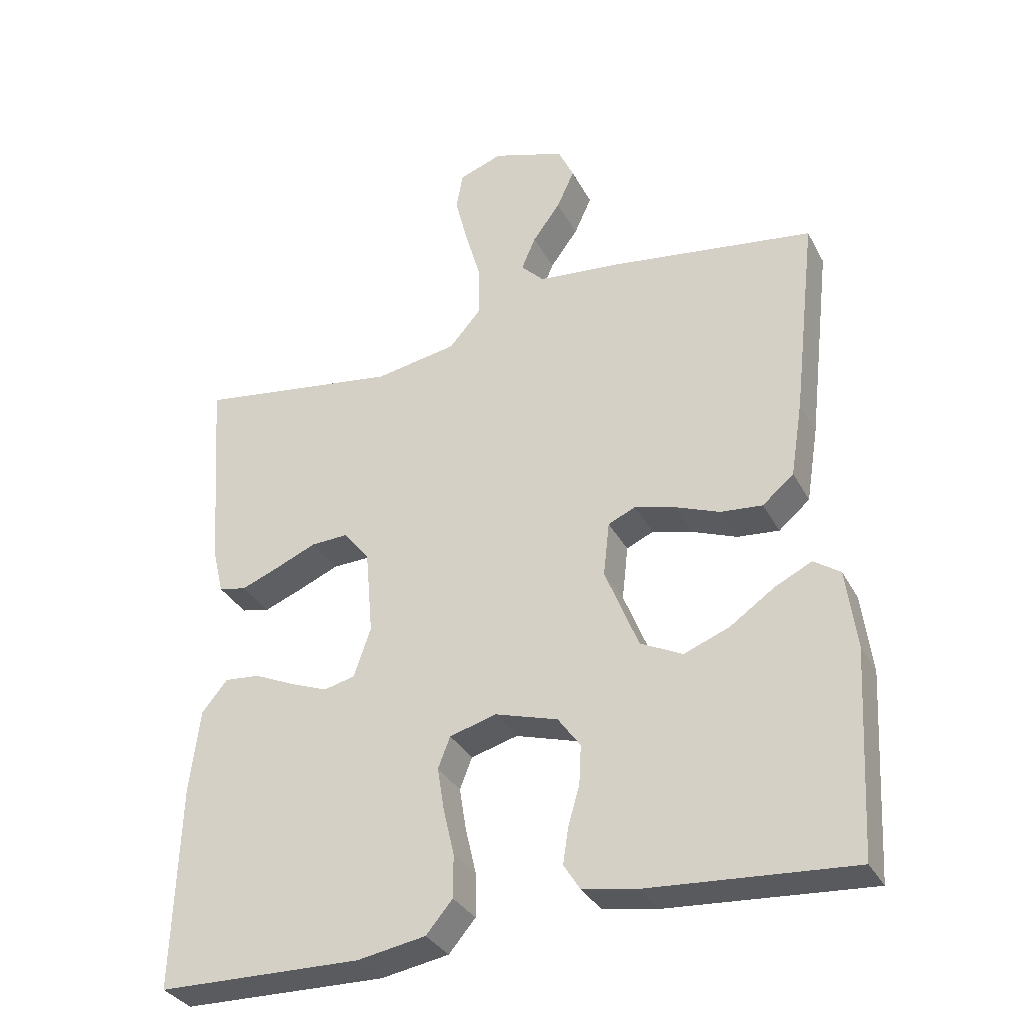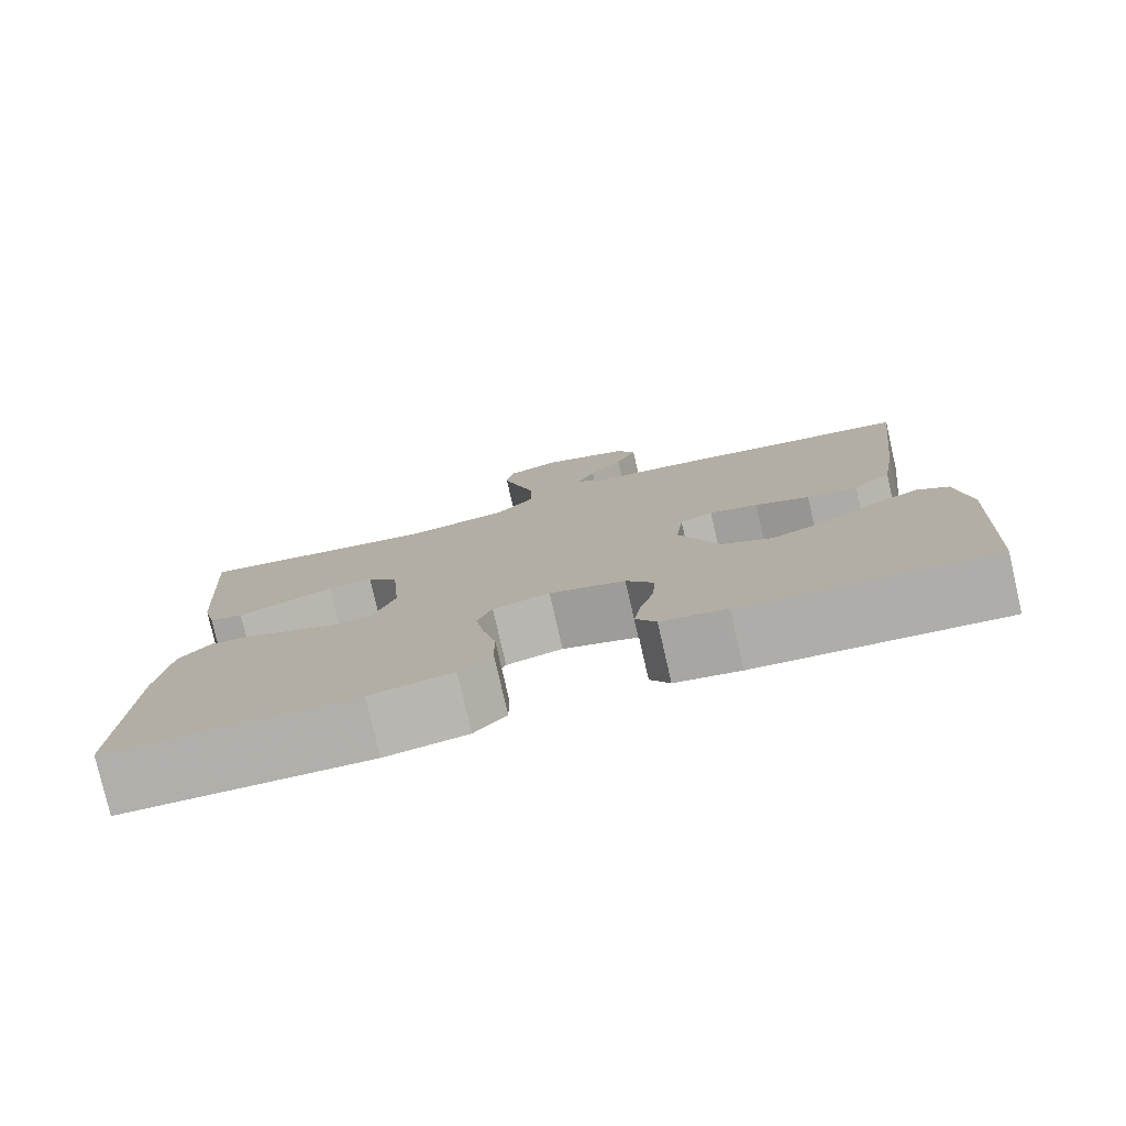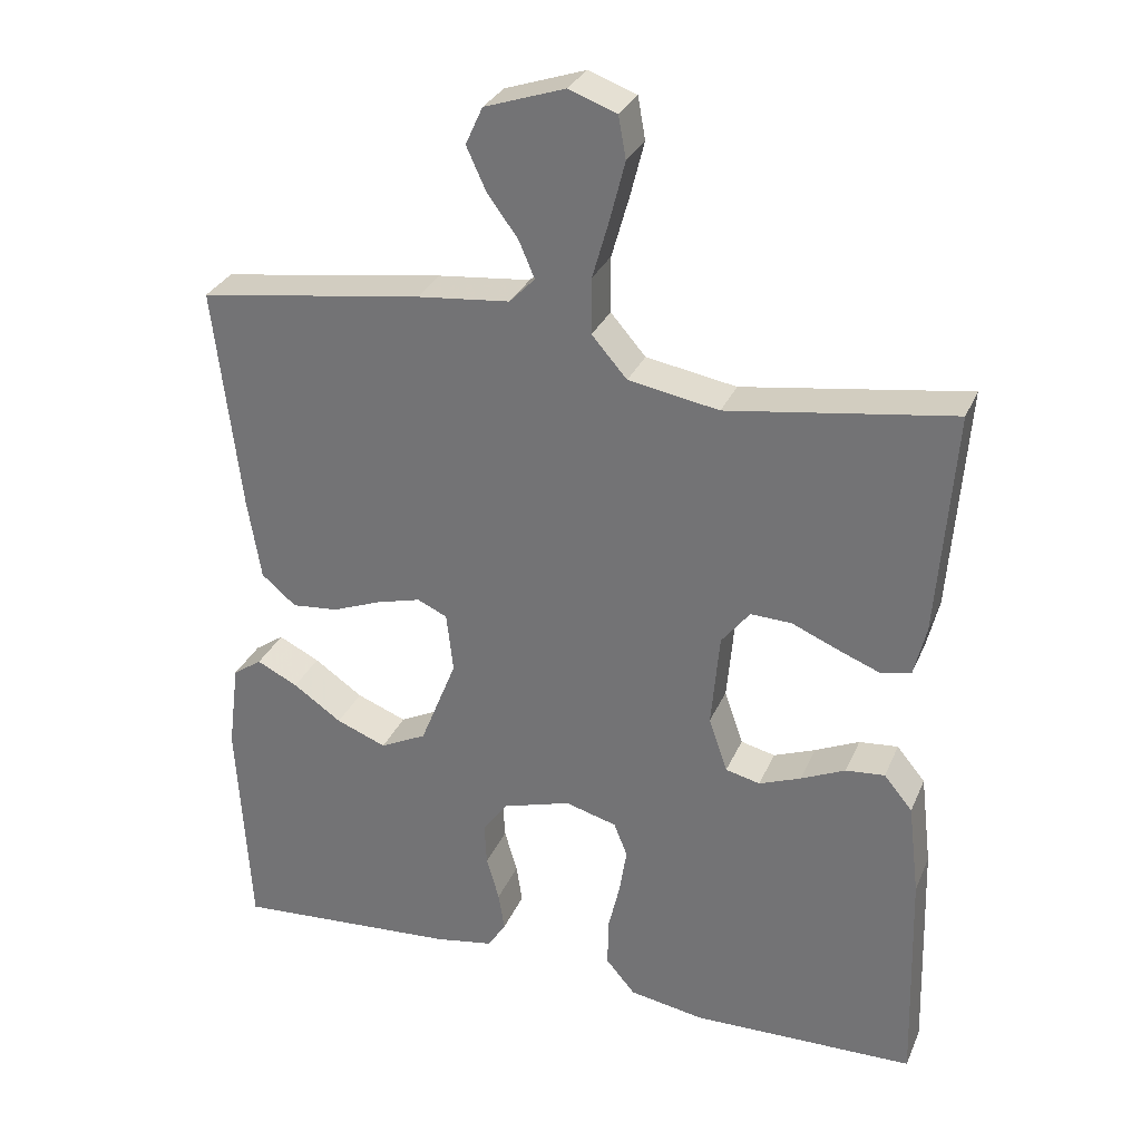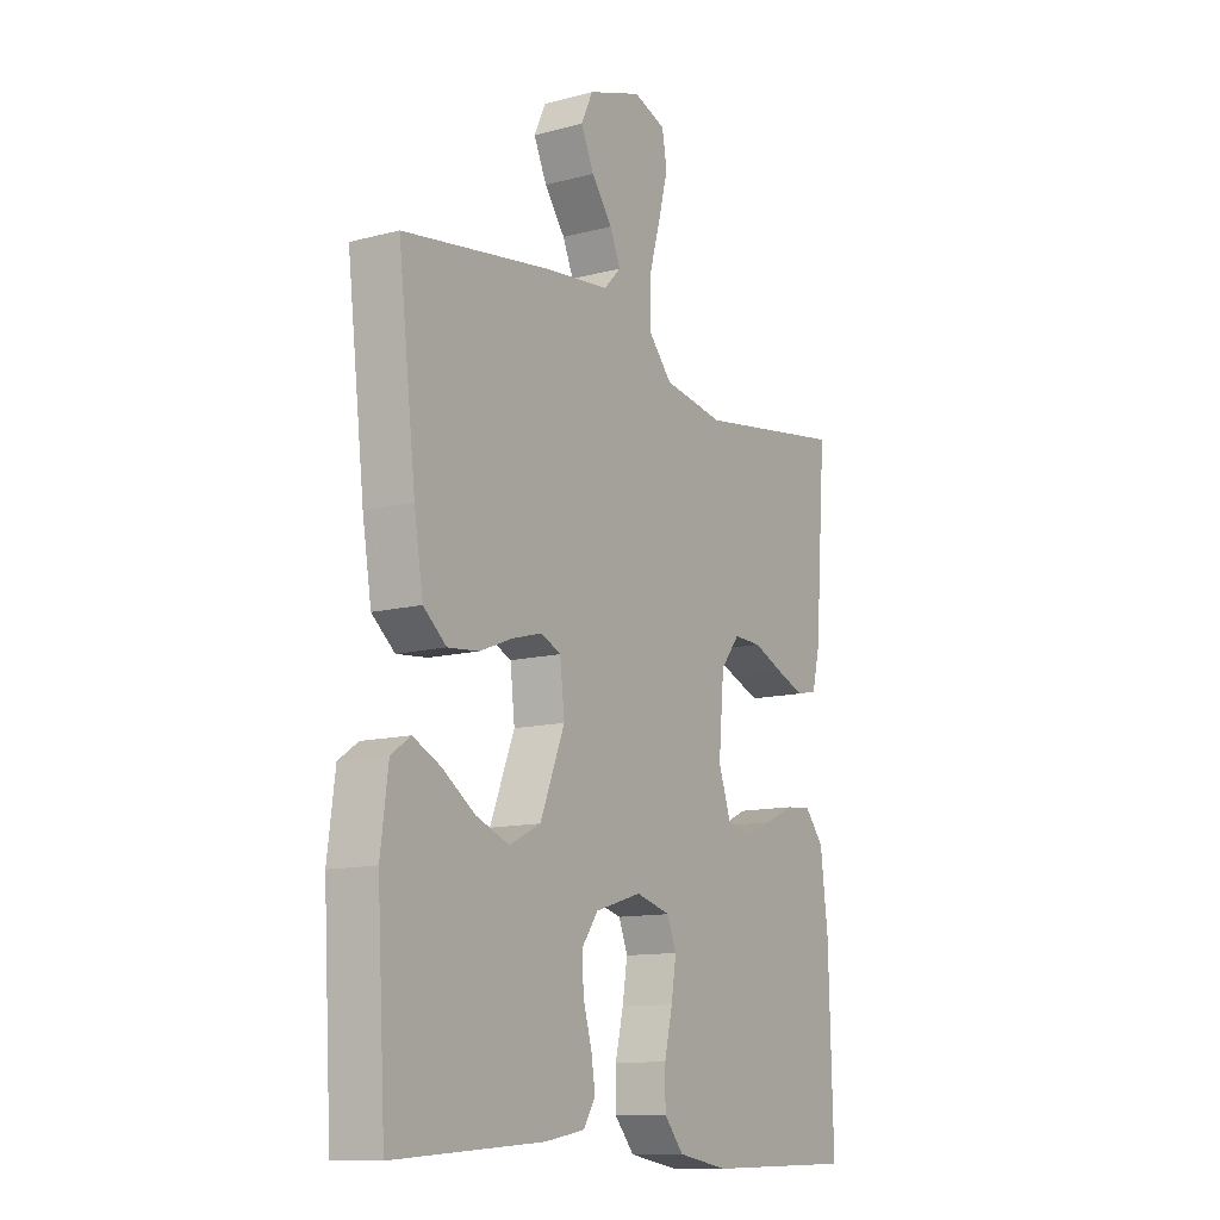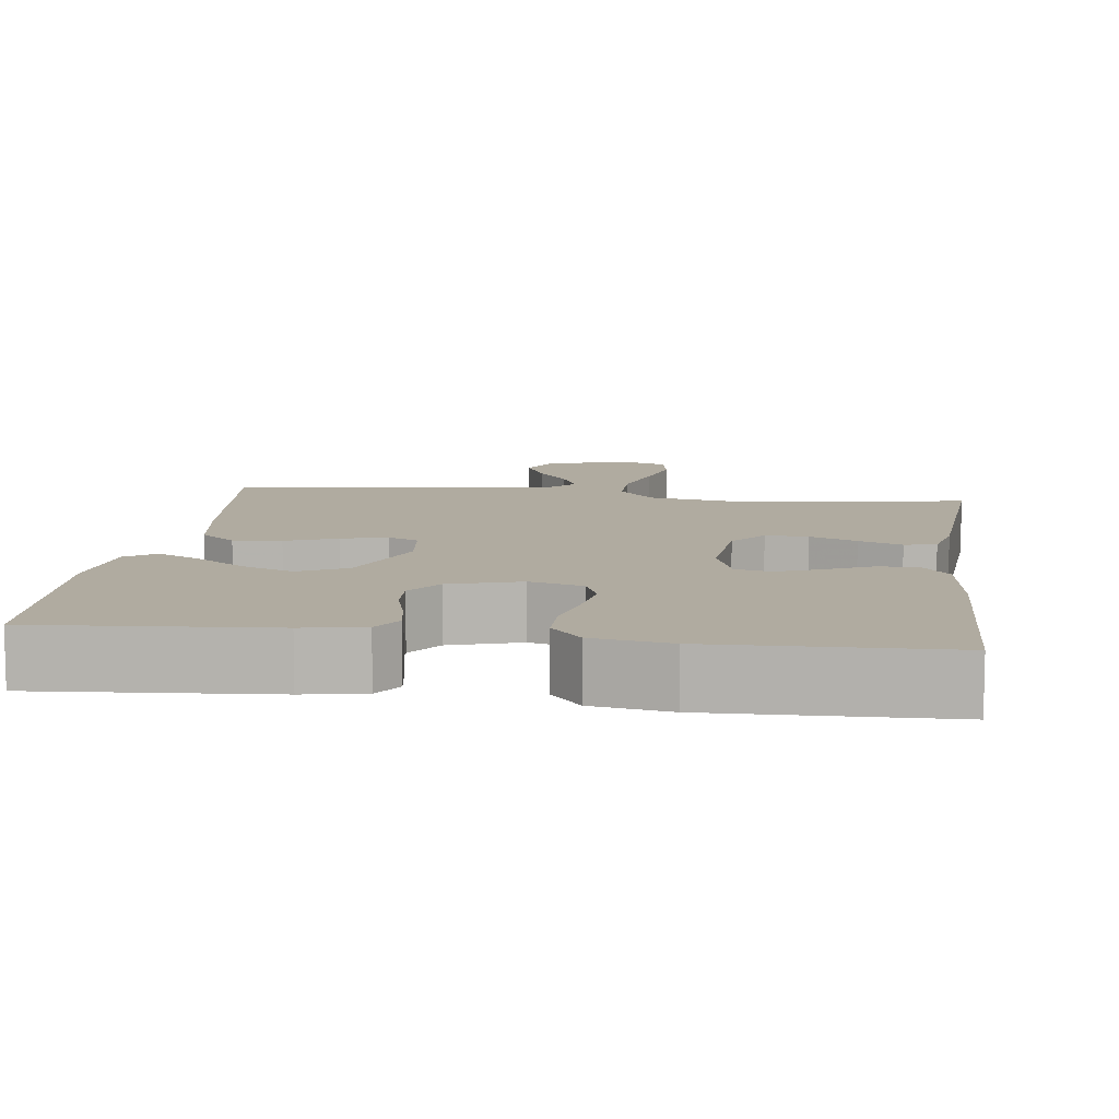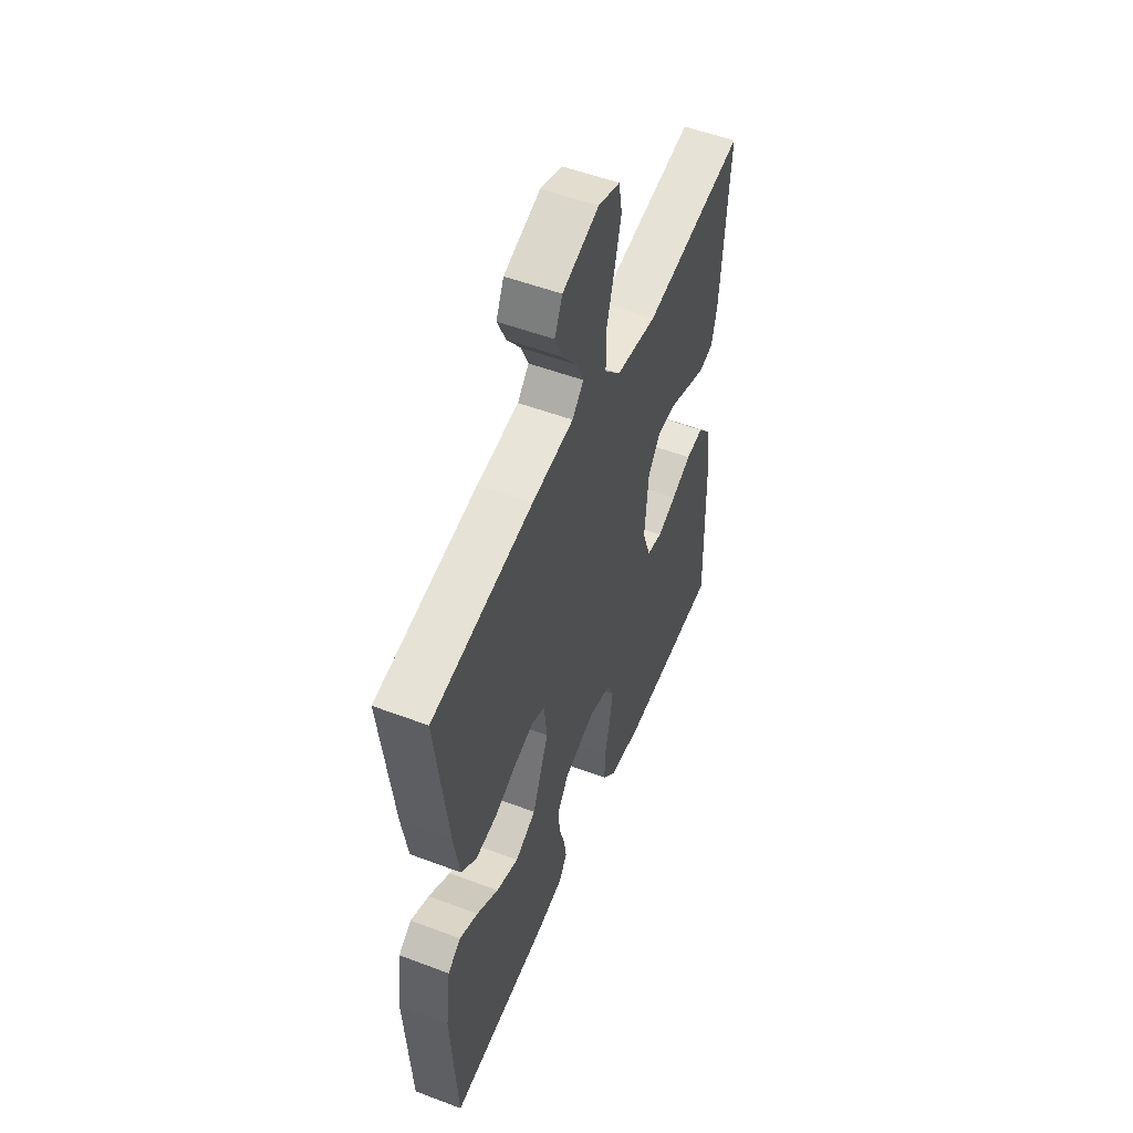
<metadata>
{"format":"obj","ext":"obj","renderer":"f3d","projection":"perspective","resolution":1024,"background":"white","views":[{"elev":-33.3,"azim":24.4,"up":"+Z"},{"elev":-78.9,"azim":12.9,"up":"+Z"},{"elev":30.4,"azim":-159.6,"up":"+Z"},{"elev":-12.0,"azim":122.0,"up":"+Z"},{"elev":9.8,"azim":-172.6,"up":"+Y"},{"elev":53.2,"azim":112.0,"up":"+Z"}]}
</metadata>
<code>
v 0.5 0.07 -0.5
v 0.2 0.07 -0.478
v 0.121 0.07 -0.464
v 0.097 0.07 -0.426
v 0.105 0.07 -0.374
v 0.122 0.07 -0.315
v 0.125 0.07 -0.258
v 0.092 0.07 -0.212
v 0 0.07 -0.184
v -0.069 0.07 -0.203
v -0.087 0.07 -0.249
v -0.077 0.07 -0.312
v -0.061 0.07 -0.381
v -0.061 0.07 -0.444
v -0.1 0.07 -0.49
v -0.2 0.07 -0.507
v -0.5 0.07 -0.5
v -0.491 0.07 -0.2
v -0.476 0.07 -0.076
v -0.438 0.07 -0.03
v -0.386 0.07 -0.035
v -0.327 0.07 -0.062
v -0.271 0.07 -0.084
v -0.225 0.07 -0.073
v -0.2 0.07 0
v -0.211 0.07 0.126
v -0.249 0.07 0.174
v -0.304 0.07 0.172
v -0.365 0.07 0.146
v -0.421 0.07 0.124
v -0.462 0.07 0.133
v -0.478 0.07 0.2
v -0.5 0.07 0.5
v -0.2 0.07 0.455
v -0.079 0.07 0.476
v -0.032 0.07 0.53
v -0.032 0.07 0.605
v -0.055 0.07 0.686
v -0.074 0.07 0.761
v -0.064 0.07 0.817
v 0 0.07 0.84
v 0.107 0.07 0.804
v 0.13 0.07 0.754
v 0.104 0.07 0.697
v 0.063 0.07 0.641
v 0.042 0.07 0.592
v 0.076 0.07 0.557
v 0.2 0.07 0.544
v 0.5 0.07 0.5
v 0.465 0.07 0.2
v 0.447 0.07 0.089
v 0.401 0.07 0.05
v 0.339 0.07 0.056
v 0.273 0.07 0.082
v 0.214 0.07 0.098
v 0.174 0.07 0.08
v 0.165 0.07 0
v 0.214 0.07 -0.123
v 0.276 0.07 -0.154
v 0.343 0.07 -0.128
v 0.408 0.07 -0.083
v 0.463 0.07 -0.056
v 0.502 0.07 -0.083
v 0.517 0.07 -0.2
v 0.5 0 -0.5
v 0.2 0 -0.478
v 0.121 0 -0.464
v 0.097 0 -0.426
v 0.105 0 -0.374
v 0.122 0 -0.315
v 0.125 0 -0.258
v 0.092 0 -0.212
v 0 0 -0.184
v -0.069 0 -0.203
v -0.087 0 -0.249
v -0.077 0 -0.312
v -0.061 0 -0.381
v -0.061 0 -0.444
v -0.1 0 -0.49
v -0.2 0 -0.507
v -0.5 0 -0.5
v -0.491 0 -0.2
v -0.476 0 -0.076
v -0.438 0 -0.03
v -0.386 0 -0.035
v -0.327 0 -0.062
v -0.271 0 -0.084
v -0.225 0 -0.073
v -0.2 0 0
v -0.211 0 0.126
v -0.249 0 0.174
v -0.304 0 0.172
v -0.365 0 0.146
v -0.421 0 0.124
v -0.462 0 0.133
v -0.478 0 0.2
v -0.5 0 0.5
v -0.2 0 0.455
v -0.079 0 0.476
v -0.032 0 0.53
v -0.032 0 0.605
v -0.055 0 0.686
v -0.074 0 0.761
v -0.064 0 0.817
v 0 0 0.84
v 0.107 0 0.804
v 0.13 0 0.754
v 0.104 0 0.697
v 0.063 0 0.641
v 0.042 0 0.592
v 0.076 0 0.557
v 0.2 0 0.544
v 0.5 0 0.5
v 0.465 0 0.2
v 0.447 0 0.089
v 0.401 0 0.05
v 0.339 0 0.056
v 0.273 0 0.082
v 0.214 0 0.098
v 0.174 0 0.08
v 0.165 0 0
v 0.214 0 -0.123
v 0.276 0 -0.154
v 0.343 0 -0.128
v 0.408 0 -0.083
v 0.463 0 -0.056
v 0.502 0 -0.083
v 0.517 0 -0.2
f 4 5 6
f 3 4 6
f 2 3 6
f 1 2 6
f 64 1 6
f 63 64 6
f 62 63 6
f 61 62 6
f 60 61 6
f 59 60 6 7
f 58 59 7 8
f 57 58 8 9
f 56 57 9 10
f 52 53 54
f 51 52 54
f 50 51 54
f 49 50 54
f 48 49 54
f 47 48 54
f 46 47 54 55
f 43 44 45
f 42 43 45
f 41 42 45
f 40 41 45
f 39 40 45
f 38 39 45
f 37 38 45
f 36 37 45 46
f 46 55 56
f 36 46 56
f 35 36 56
f 32 33 34
f 31 32 34
f 30 31 34
f 29 30 34
f 28 29 34
f 27 28 34 35
f 20 21 22
f 19 20 22
f 18 19 22
f 17 18 22
f 16 17 22
f 15 16 22
f 14 15 22
f 13 14 22
f 12 13 22
f 11 12 22 23
f 10 11 23 24
f 26 27 35 56
f 25 26 56 10
f 10 24 25
f 70 69 68
f 70 68 67
f 70 67 66
f 70 66 65
f 70 65 128
f 70 128 127
f 70 127 126
f 70 126 125
f 70 125 124
f 71 70 124 123
f 72 71 123 122
f 73 72 122 121
f 74 73 121 120
f 118 117 116
f 118 116 115
f 118 115 114
f 118 114 113
f 118 113 112
f 118 112 111
f 119 118 111 110
f 109 108 107
f 109 107 106
f 109 106 105
f 109 105 104
f 109 104 103
f 109 103 102
f 109 102 101
f 110 109 101 100
f 120 119 110
f 120 110 100
f 120 100 99
f 98 97 96
f 98 96 95
f 98 95 94
f 98 94 93
f 98 93 92
f 99 98 92 91
f 86 85 84
f 86 84 83
f 86 83 82
f 86 82 81
f 86 81 80
f 86 80 79
f 86 79 78
f 86 78 77
f 86 77 76
f 87 86 76 75
f 88 87 75 74
f 120 99 91 90
f 74 120 90 89
f 89 88 74
f 1 65 66 2
f 2 66 67 3
f 3 67 68 4
f 4 68 69 5
f 5 69 70 6
f 6 70 71 7
f 7 71 72 8
f 8 72 73 9
f 9 73 74 10
f 10 74 75 11
f 11 75 76 12
f 12 76 77 13
f 13 77 78 14
f 14 78 79 15
f 15 79 80 16
f 16 80 81 17
f 17 81 82 18
f 18 82 83 19
f 19 83 84 20
f 20 84 85 21
f 21 85 86 22
f 22 86 87 23
f 23 87 88 24
f 24 88 89 25
f 25 89 90 26
f 26 90 91 27
f 27 91 92 28
f 28 92 93 29
f 29 93 94 30
f 30 94 95 31
f 31 95 96 32
f 32 96 97 33
f 33 97 98 34
f 34 98 99 35
f 35 99 100 36
f 36 100 101 37
f 37 101 102 38
f 38 102 103 39
f 39 103 104 40
f 40 104 105 41
f 41 105 106 42
f 42 106 107 43
f 43 107 108 44
f 44 108 109 45
f 45 109 110 46
f 46 110 111 47
f 47 111 112 48
f 48 112 113 49
f 49 113 114 50
f 50 114 115 51
f 51 115 116 52
f 52 116 117 53
f 53 117 118 54
f 54 118 119 55
f 55 119 120 56
f 56 120 121 57
f 57 121 122 58
f 58 122 123 59
f 59 123 124 60
f 60 124 125 61
f 61 125 126 62
f 62 126 127 63
f 63 127 128 64
f 64 128 65 1

</code>
